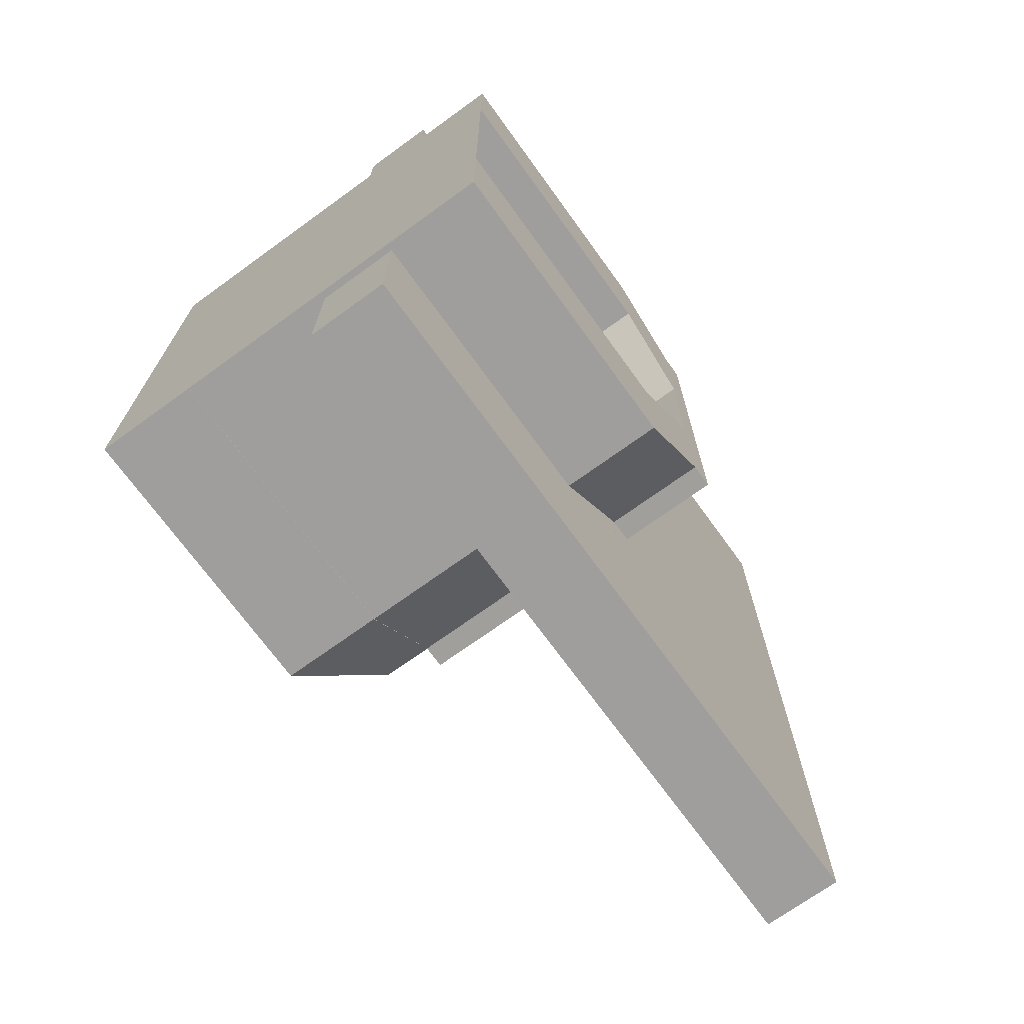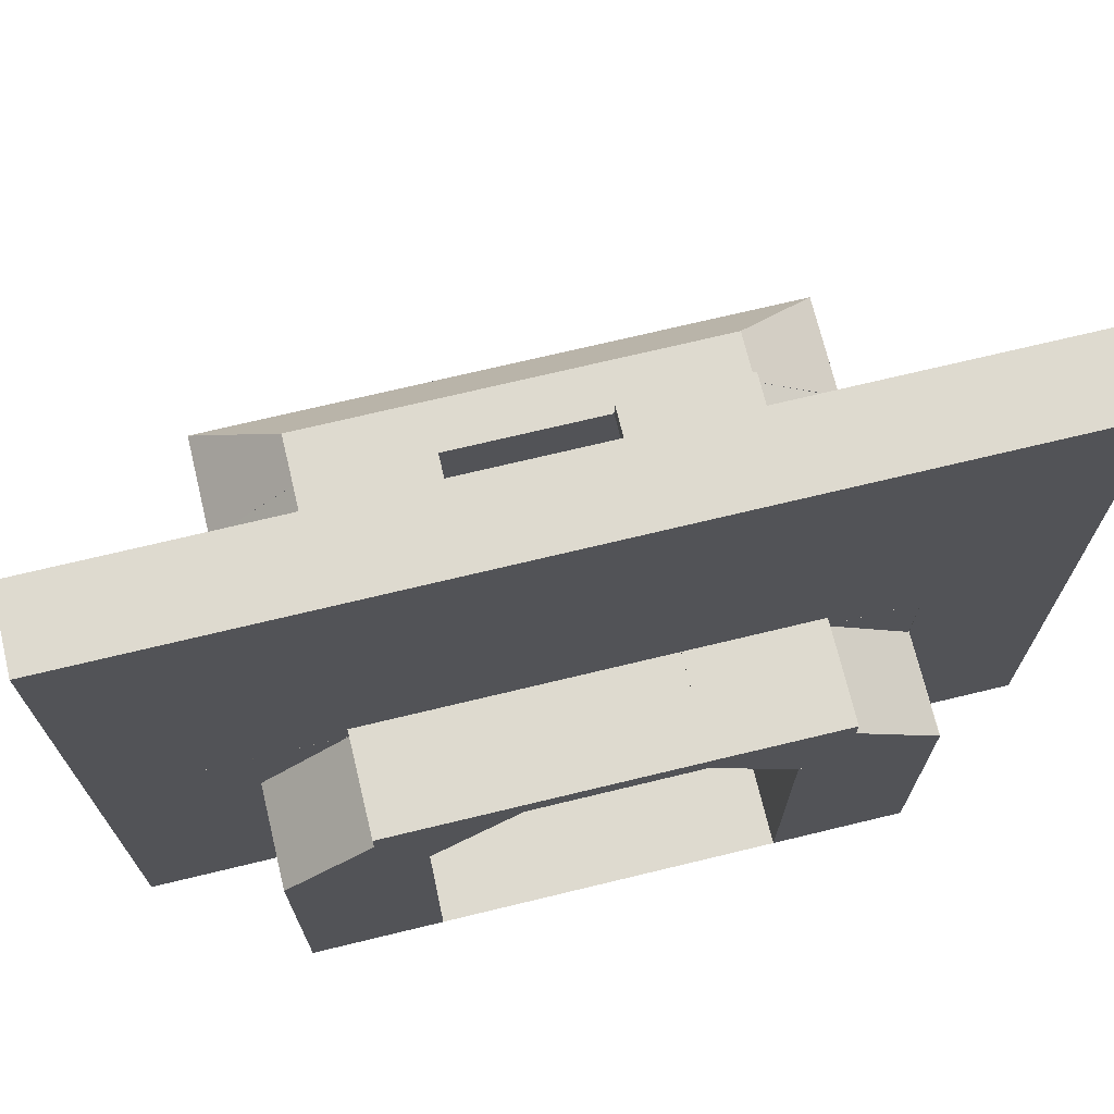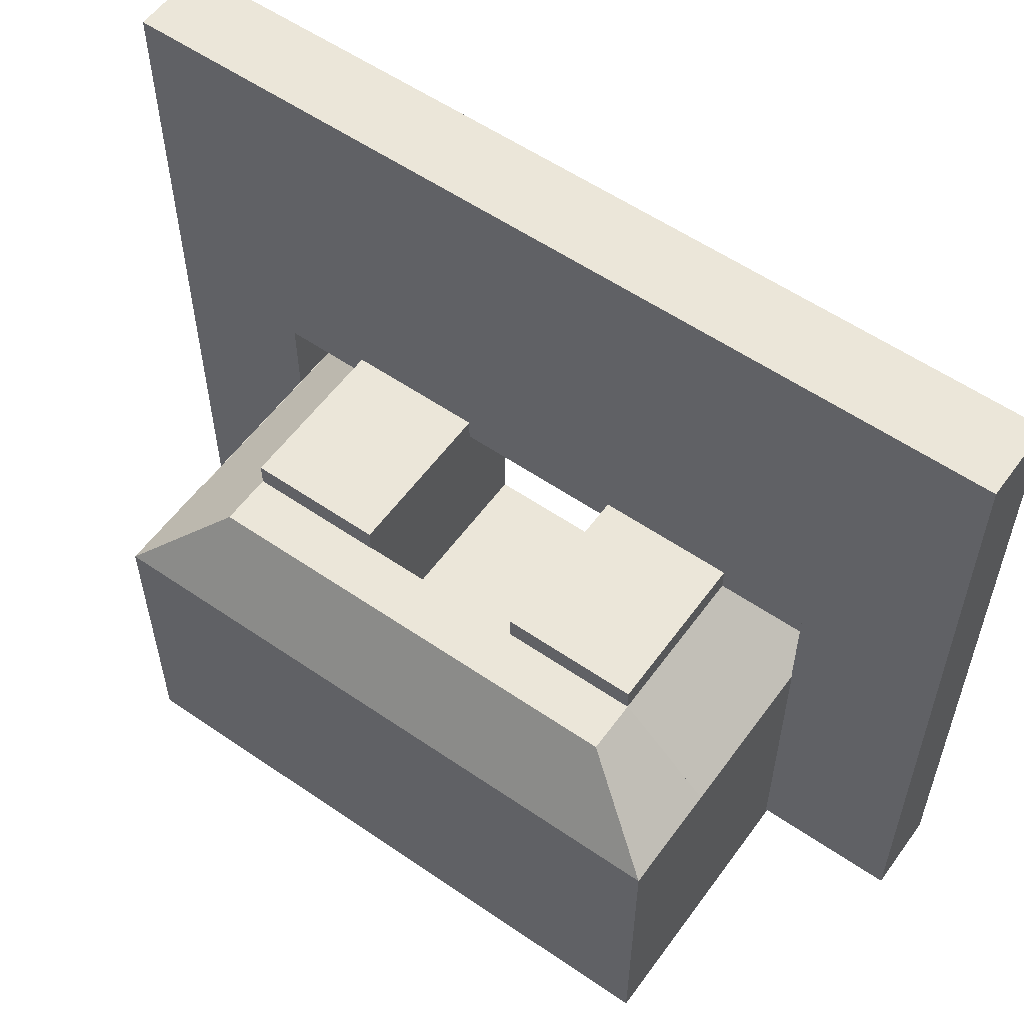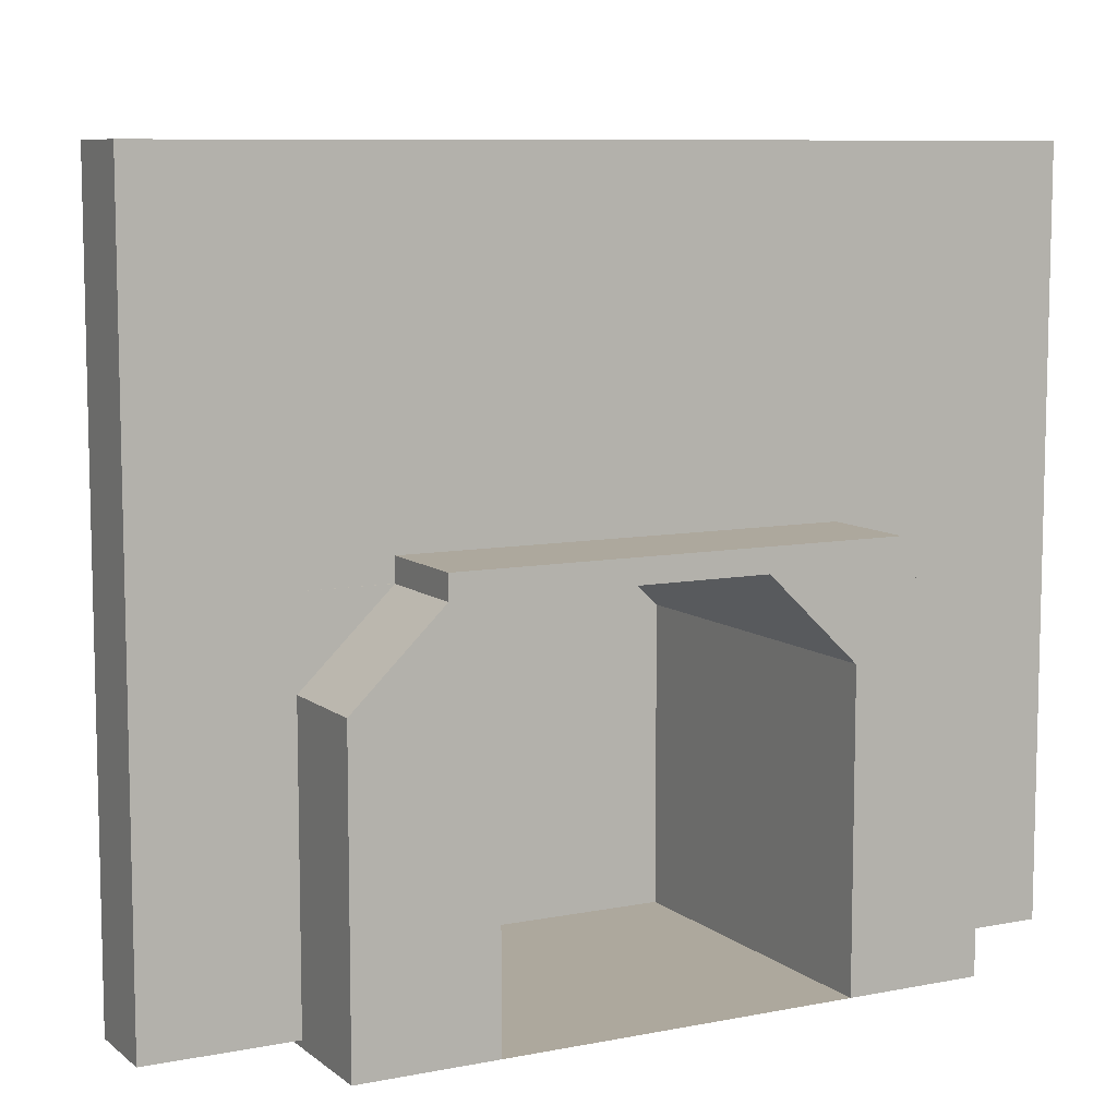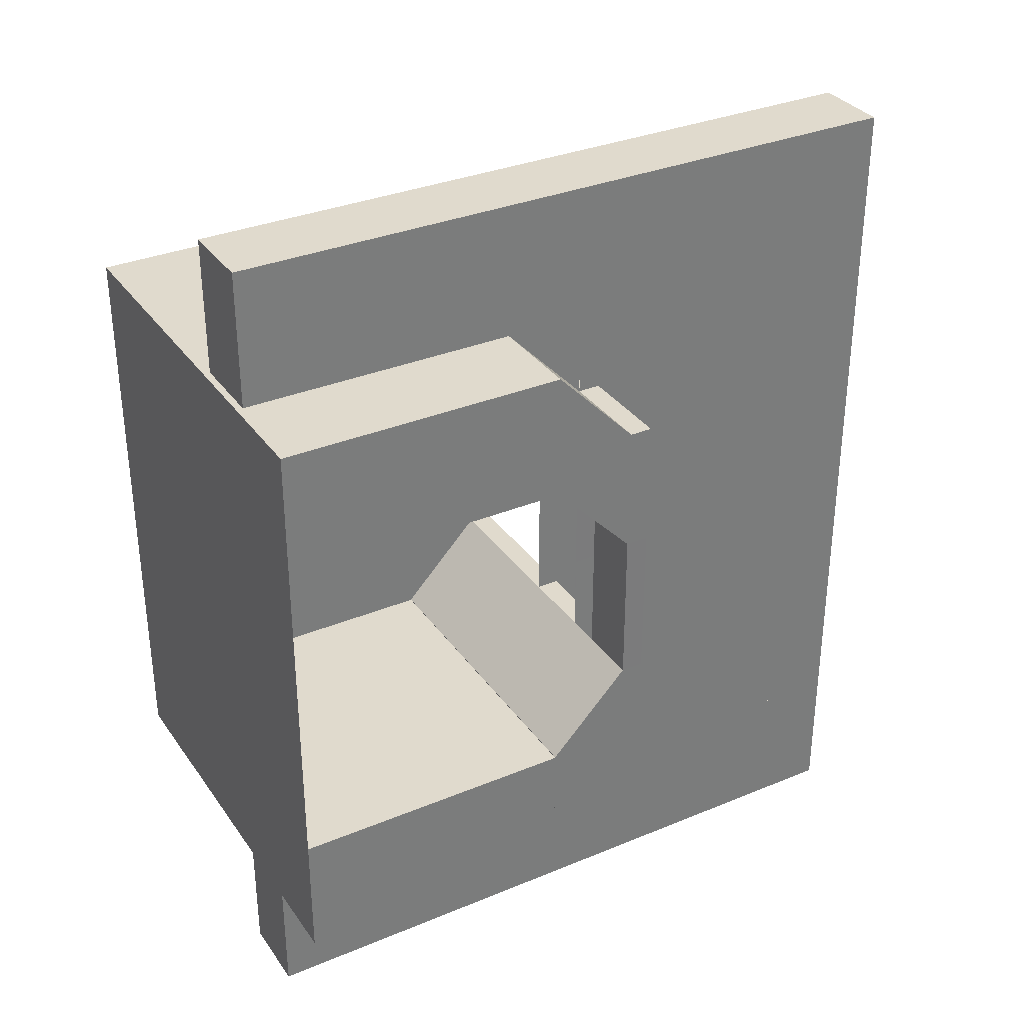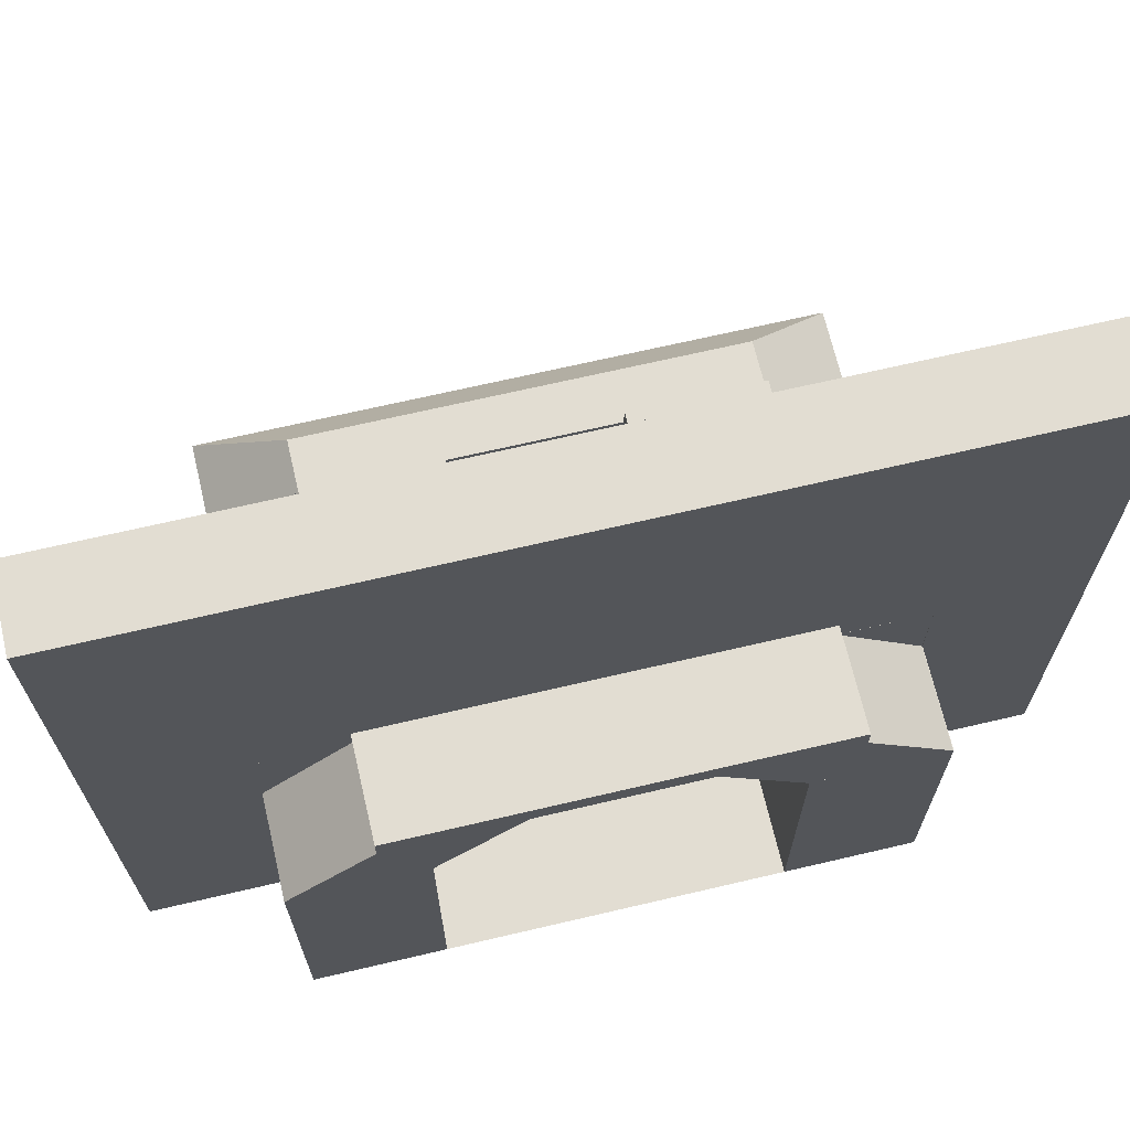
<metadata>
{"format":"obj","ext":"obj","renderer":"f3d","projection":"perspective","resolution":1024,"background":"white","views":[{"elev":-71.1,"azim":35.9,"up":"+Z"},{"elev":71.0,"azim":76.4,"up":"+Y"},{"elev":56.8,"azim":-54.4,"up":"+Y"},{"elev":8.7,"azim":62.1,"up":"+Y"},{"elev":33.1,"azim":60.3,"up":"+Z"},{"elev":68.3,"azim":76.8,"up":"+Y"}]}
</metadata>
<code>
o Cube
v -2.913 0.05218 -0.4876
v -2.913 0.05218 0.4876
v -5.424 0.05218 0.4876
v -5.424 0.05218 -0.4876
v -2.913 2.231 -0.4876
v -2.913 2.231 0.4876
v -5.424 2.231 0.4876
v -5.424 2.231 -0.4876
v -5.424 2.231 -3.964
v -5.424 2.231 -2.989
v -2.913 2.231 -2.989
v -2.913 2.231 -3.964
v -5.424 0.05218 -3.964
v -5.424 0.05218 -2.989
v -2.913 0.05218 -2.989
v -2.913 0.05218 -3.964
v -5.421 0.05218 -3.969
v -5.421 0.05218 0.4876
v -6.194 0.05218 0.4876
v -6.194 0.05218 -3.969
v -5.421 2.229 -3.969
v -5.421 2.229 0.4876
v -6.194 2.229 0.4876
v -6.194 2.229 -3.969
v -2.913 2.849 -1.131
v -2.913 2.849 -0.1555
v -5.424 2.849 -1.131
v -5.424 2.849 -0.1555
v -5.424 2.231 -2.987
v -5.423 2.231 -3.962
v -2.912 2.231 -3.96
v -2.913 2.231 -2.985
v -5.425 2.849 -2.344
v -5.424 2.849 -3.319
v -2.913 2.849 -2.342
v -2.913 2.849 -3.317
v -5.421 2.851 -3.319
v -5.421 2.851 -0.1539
v -5.803 2.851 -3.319
v -5.803 2.851 -0.1539
v -4.242 0.1034 -3.964
v -4.242 0.1034 -5.015
v -3.657 0.1034 -3.964
v -3.657 2.851 -5.015
v -4.242 0.1034 1.534
v -4.242 2.851 1.534
v -4.242 0.1034 0.4829
v -4.242 2.851 0.4829
v -4.242 2.851 -3.964
v -3.657 2.851 0.4829
v -4.242 2.851 -5.015
v -3.657 2.851 -3.964
v -3.657 0.1034 -5.015
v -3.657 0.1034 1.534
v -3.657 2.851 1.534
v -3.657 0.1034 0.4829
v -4.242 5.484 -3.964
v -4.242 5.484 -5.015
v -3.657 5.484 -5.015
v -3.657 5.484 -3.964
v -3.657 5.484 1.534
v -4.242 5.484 1.534
v -4.242 5.484 0.4829
v -3.657 5.484 0.4829
v -3.657 2.231 -3.961
v -3.657 2.849 -3.318
v -3.657 2.849 -0.1555
v -3.657 2.231 0.4876
v -3.656 2.849 -1.131
v -3.657 2.849 -2.343
v -2.913 3.021 -1.131
v -2.913 3.021 -0.1555
v -3.656 3.021 -1.131
v -5.424 3.021 -1.131
v -3.657 3.021 -0.1555
v -5.424 3.021 -0.1555
v -5.425 3.021 -2.344
v -5.424 3.021 -3.319
v -3.657 3.021 -2.343
v -2.913 3.021 -2.342
v -3.657 3.021 -3.318
v -2.913 3.021 -3.317
f 1 2 3 4
f 8 7 28 27
f 1 5 6 2
f 2 6 68 7 3
f 3 7 8 4
f 5 1 4 8
f 10 11 12 9
f 16 12 11 15
f 14 10 9 13
f 12 16 13 9
f 15 11 10 14
f 17 21 22 18
f 18 22 23 19
f 19 23 24 20
f 21 17 20 24
f 21 24 39 37
f 17 18 19 20
f 14 13 16 15
f 35 36 82 80
f 5 8 27 69 25
f 7 68 6 26 67 28
f 6 5 25 26
f 32 31 36 35
f 29 32 35 70 33
f 31 65 30 34 66 36
f 30 29 33 34
f 29 30 65 31 32
f 33 70 79 77
f 37 39 40 38
f 23 22 38 40
f 22 21 37 38
f 24 23 40 39
f 41 49 51 42
f 42 51 44 53
f 53 44 52 43
f 43 52 49 41
f 42 53 43 41
f 44 51 49 52
f 45 46 48 47
f 47 48 50 56
f 56 50 55 54
f 54 55 46 45
f 47 56 54 45
f 46 55 50 48
f 46 55 61 62
f 49 52 60 57
f 44 51 58 59
f 50 48 63 64
f 52 44 59 60
f 55 50 64 61
f 48 46 62 63
f 51 49 57 58
f 59 58 57 60
f 62 61 64 63
f 63 57 60 64
f 63 57 49 48
f 50 52 60 64
f 52 66 65
f 50 67 68
f 69 27 74 73
f 71 73 74 76 75 72
f 77 79 80 82 81 78
f 80 79 73 71
f 66 34 78 81
f 34 33 77 78
f 28 67 75 76
f 67 26 72 75
f 70 69 73 79
f 27 28 76 74
f 25 35 80 71
f 26 25 71 72
f 36 66 81 82
f 15 14 4 1

</code>
